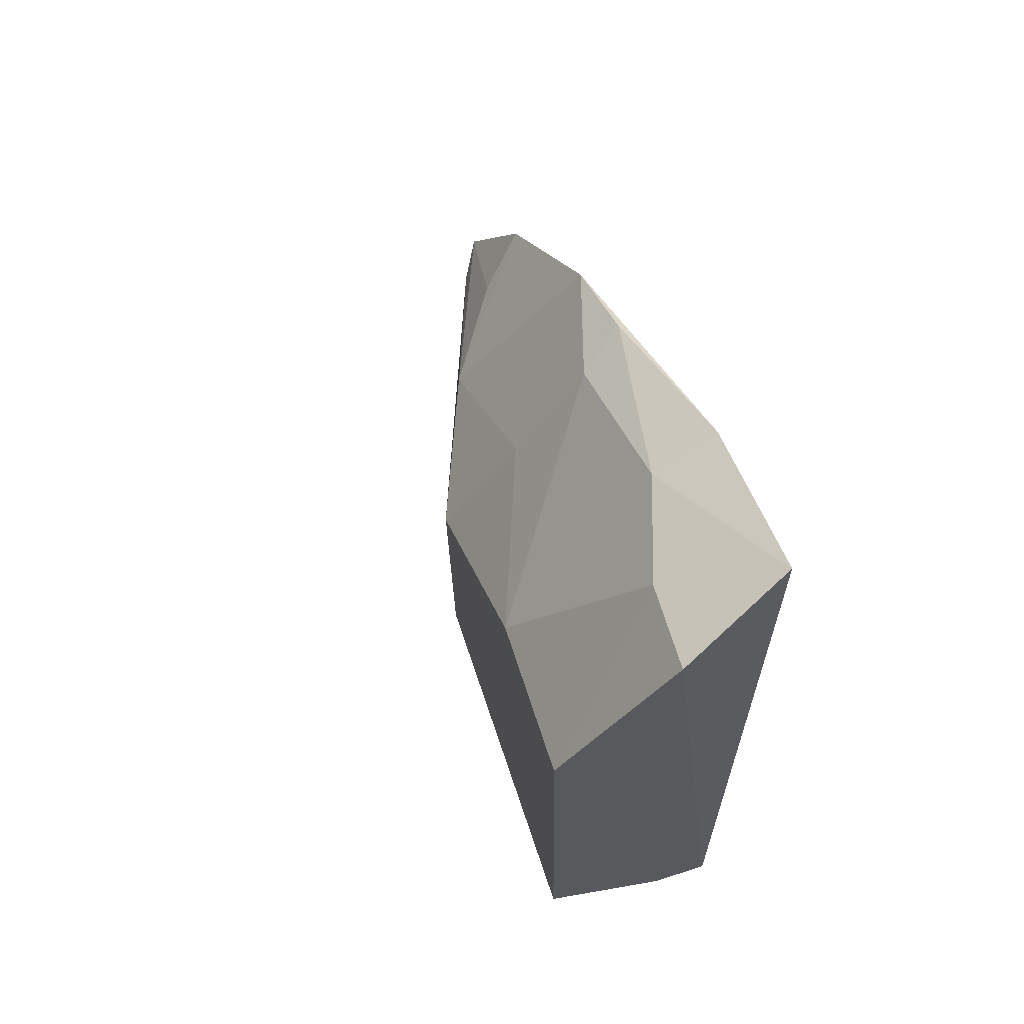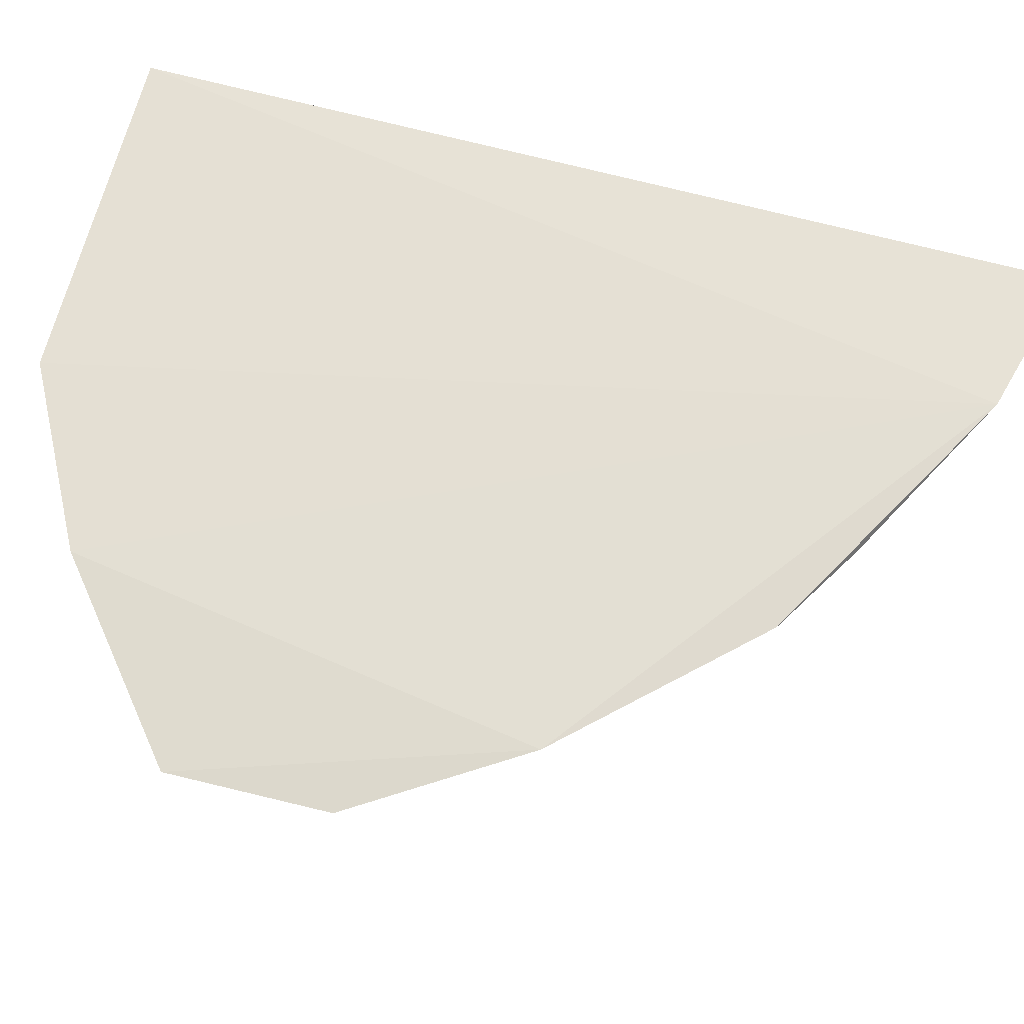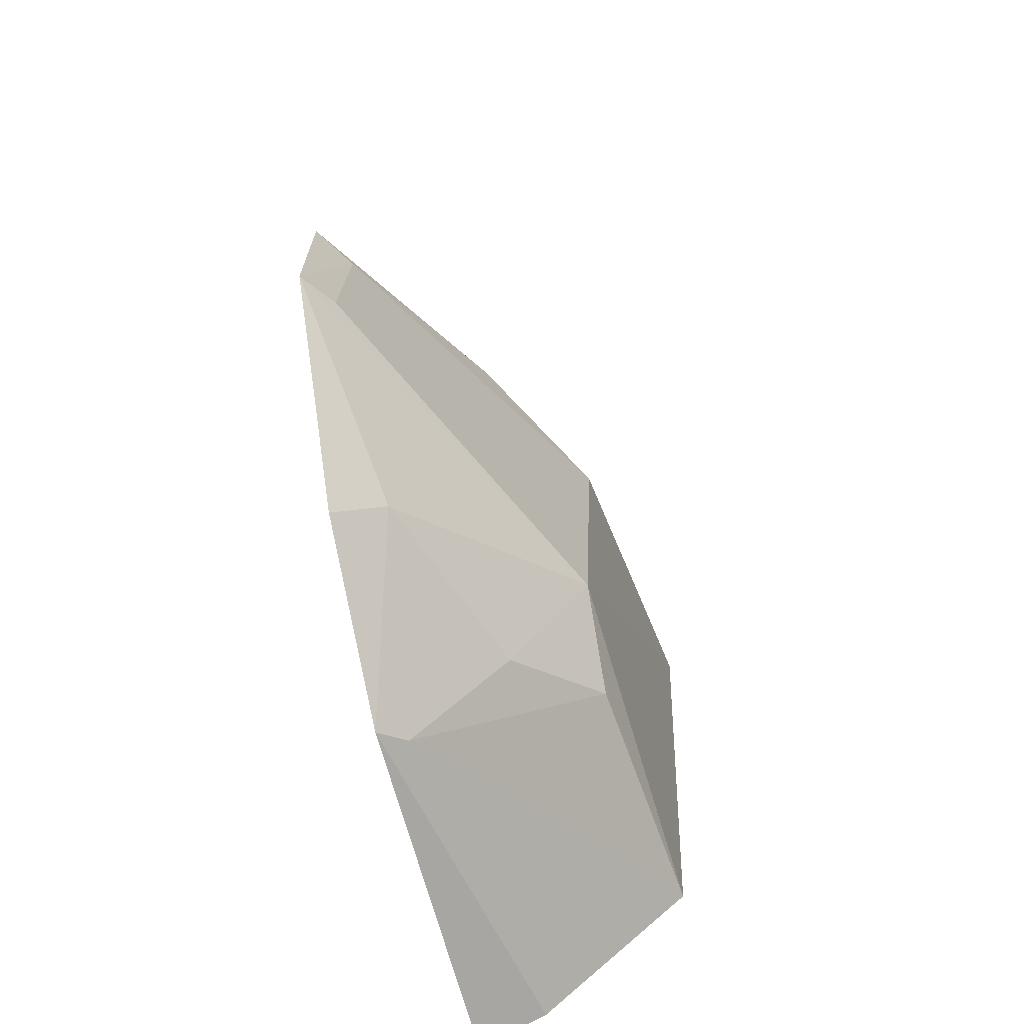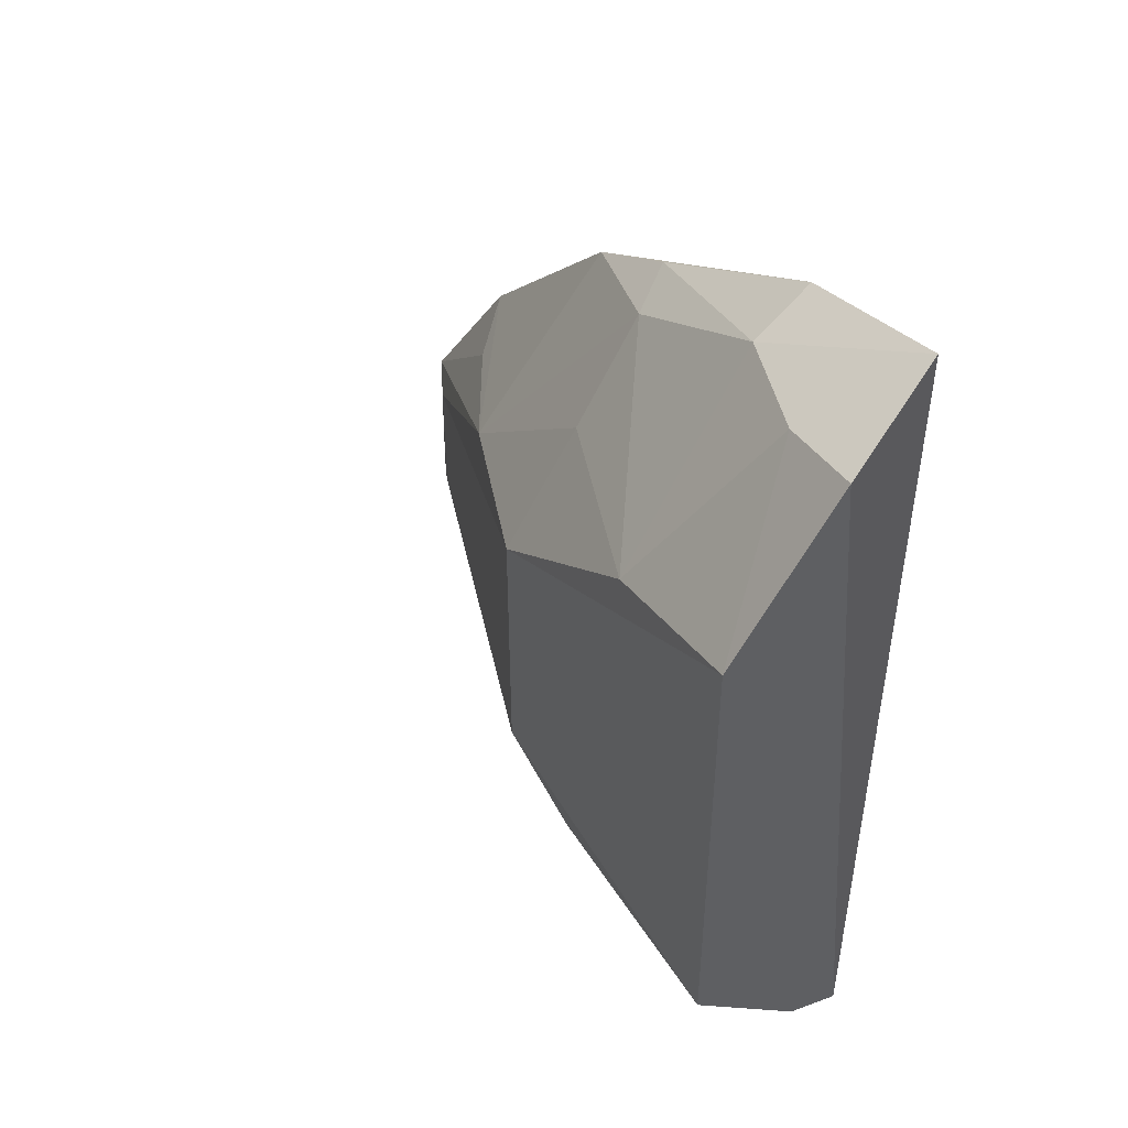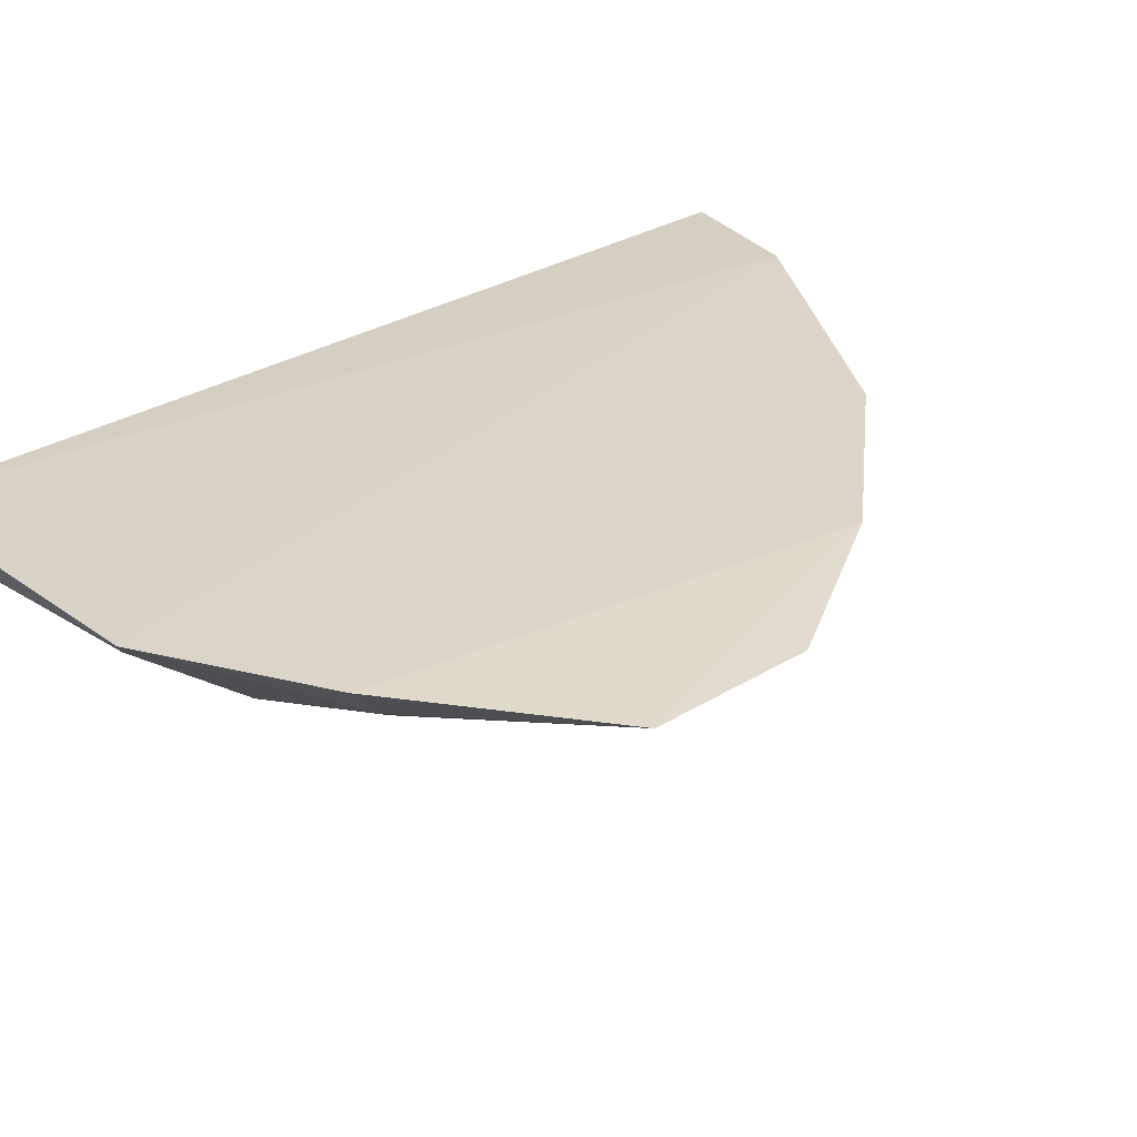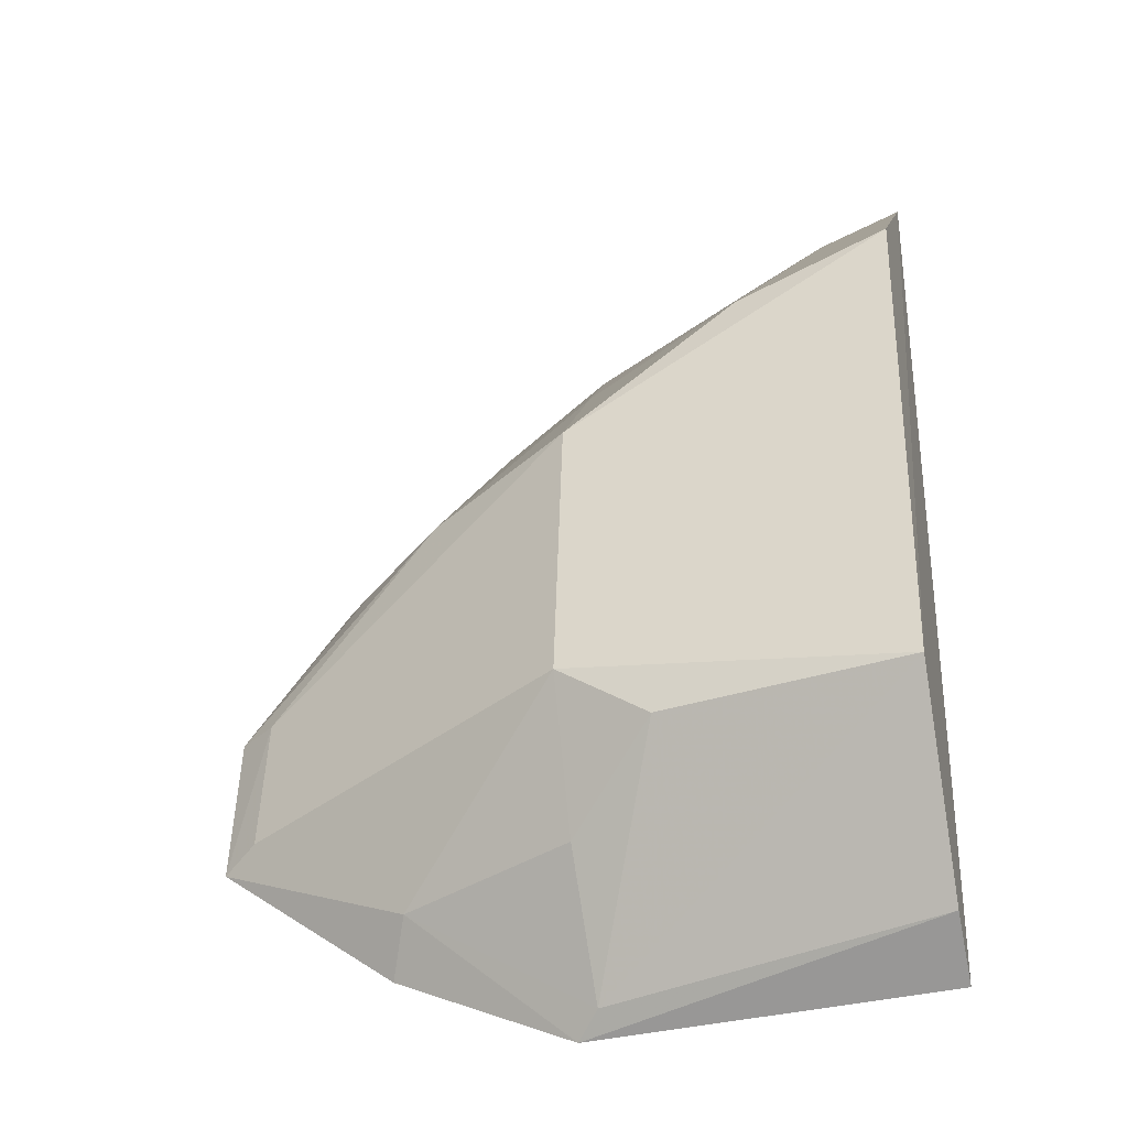
<metadata>
{"format":"obj","ext":"obj","renderer":"f3d","projection":"perspective","resolution":1024,"background":"white","views":[{"elev":65.1,"azim":-115.6,"up":"+Y"},{"elev":69.4,"azim":105.2,"up":"+Z"},{"elev":-66.3,"azim":101.3,"up":"+Y"},{"elev":47.8,"azim":-129.4,"up":"+Y"},{"elev":31.6,"azim":50.1,"up":"+Z"},{"elev":-42.6,"azim":-167.0,"up":"+Y"}]}
</metadata>
<code>
v 0.01221 0.005431 0.02794
v 0.01427 -0.0007145 0.02788
v 0.006923 0.00539 0.02389
v 0.0004972 0.008542 0.02304
v 0.0009316 -0.005373 0.02735
v 0.003706 0.01116 0.02639
v 0.01418 0.002318 0.02786
v 0.01091 -0.003483 0.02793
v 0.0008403 -0.001551 0.02339
v 0.008943 0.008826 0.02772
v 0.003491 0.007793 0.02354
v 0.0007237 0.01253 0.02726
v 0.01344 0.00224 0.02731
v 0.009797 0.005046 0.0255
v 0.0002703 0.01151 0.02516
v 0.007127 -0.0001668 0.02406
v 0.007108 -0.004929 0.02731
v 0.006697 0.009524 0.02665
v 0.003693 0.01175 0.02757
v 0.01155 0.004917 0.02697
v 0.001893 0.0112 0.02547
v 0.0105 -0.002711 0.02702
v 0.01358 -0.0004216 0.02742
v 0.007552 -0.005253 0.02777
v 0.0009252 -0.004701 0.02612
v 0.005451 -0.00143 0.02406
v 0.006704 0.007679 0.02529
v 0.007123 0.009899 0.02755
v 0.007165 -0.002737 0.02554
f 7 1 2
f 8 2 1
f 11 3 4
f 13 7 2
f 14 10 1
f 14 13 3
f 14 7 13
f 15 9 5
f 15 4 9
f 15 5 12
f 16 9 4
f 16 4 3
f 18 10 14
f 18 11 6
f 19 6 12
f 19 1 10
f 19 8 1
f 19 12 5
f 20 14 1
f 20 1 7
f 20 7 14
f 21 11 4
f 21 4 15
f 21 6 11
f 21 15 12
f 21 12 6
f 22 16 2
f 22 2 8
f 23 13 2
f 23 2 16
f 23 16 3
f 23 3 13
f 24 19 5
f 24 8 19
f 24 22 8
f 24 17 22
f 25 5 9
f 25 9 17
f 25 24 5
f 25 17 24
f 26 17 9
f 26 9 16
f 27 3 11
f 27 11 18
f 27 18 14
f 27 14 3
f 28 18 6
f 28 10 18
f 28 19 10
f 28 6 19
f 29 22 17
f 29 17 26
f 29 26 16
f 29 16 22

</code>
